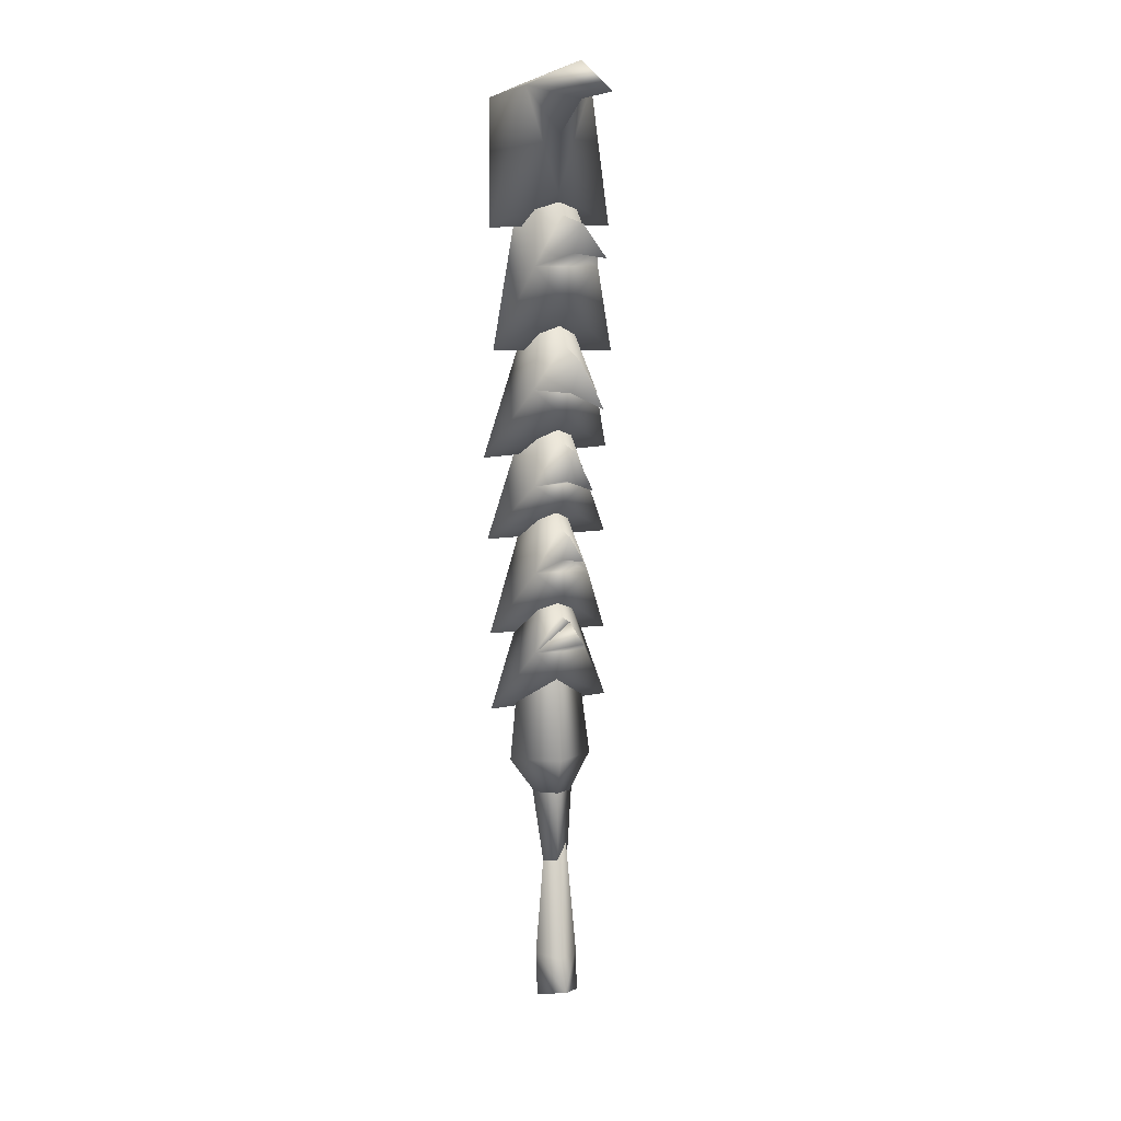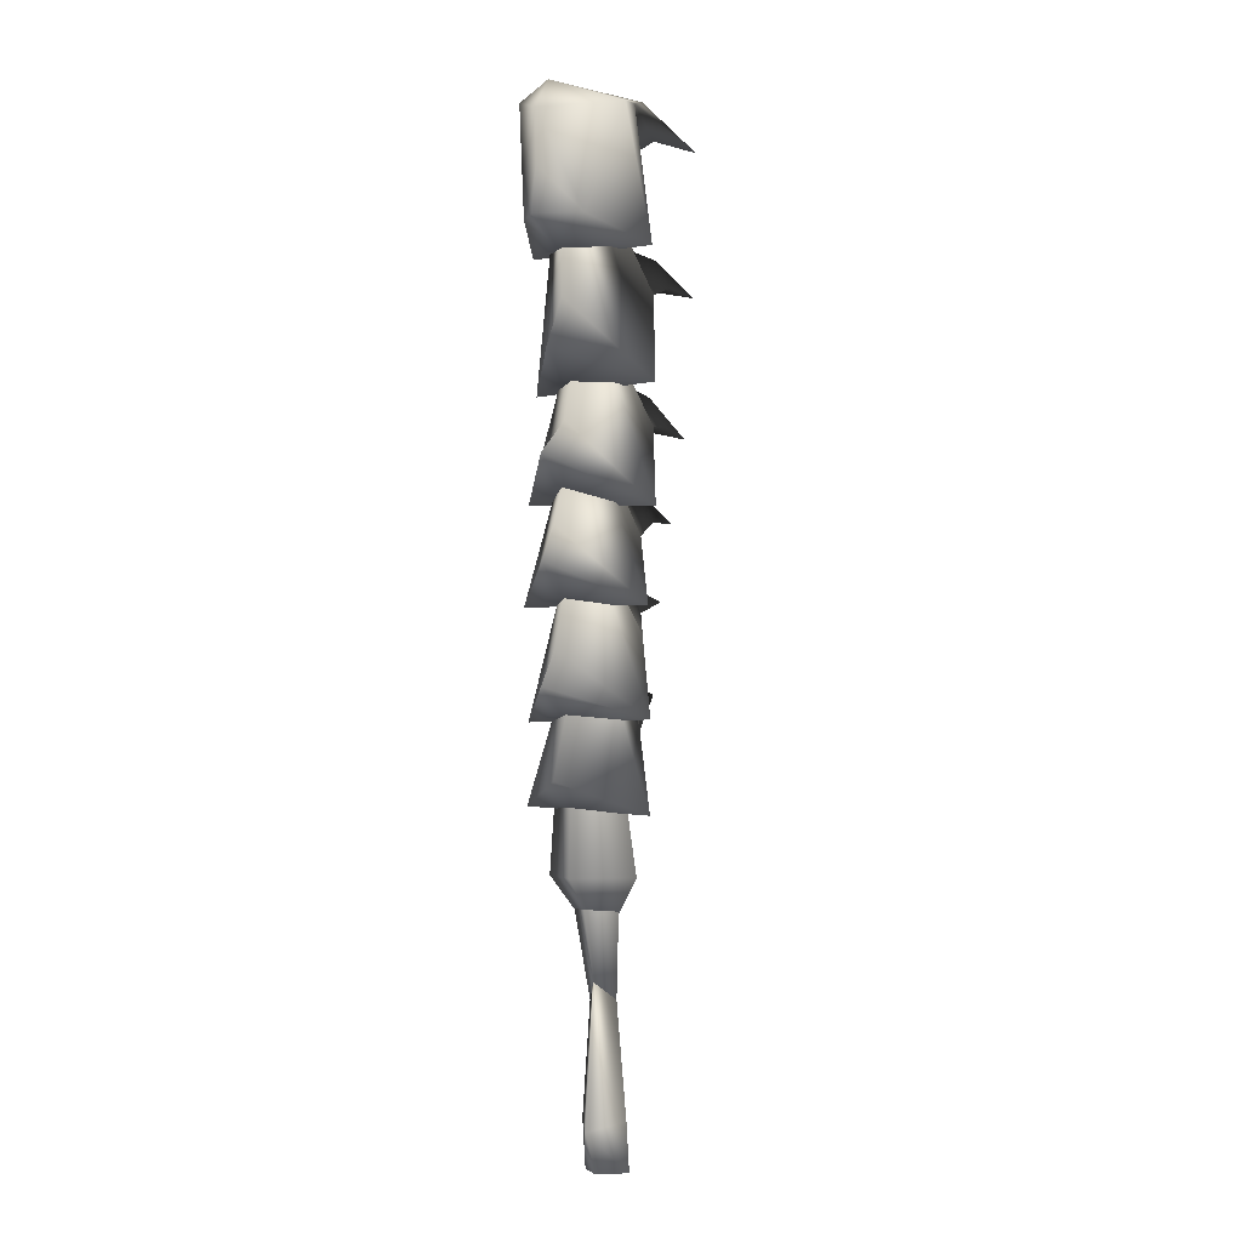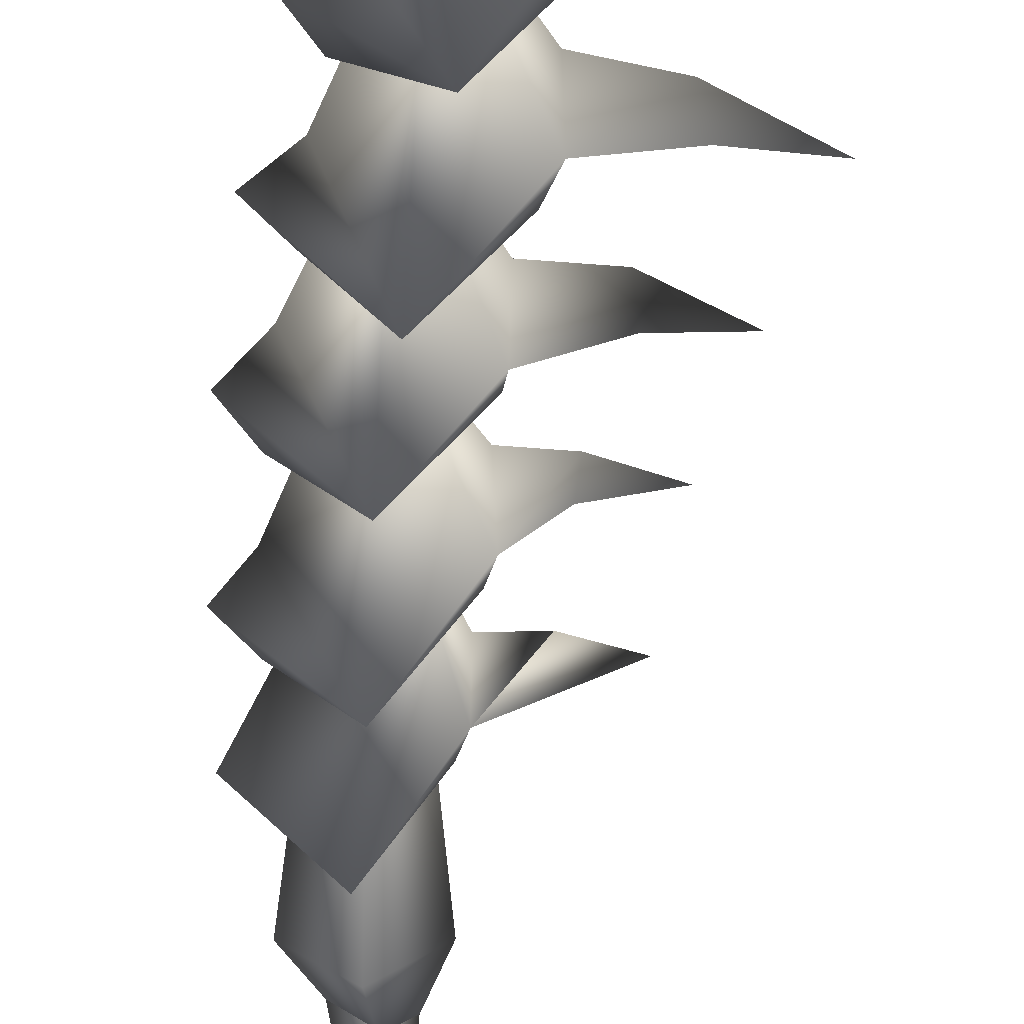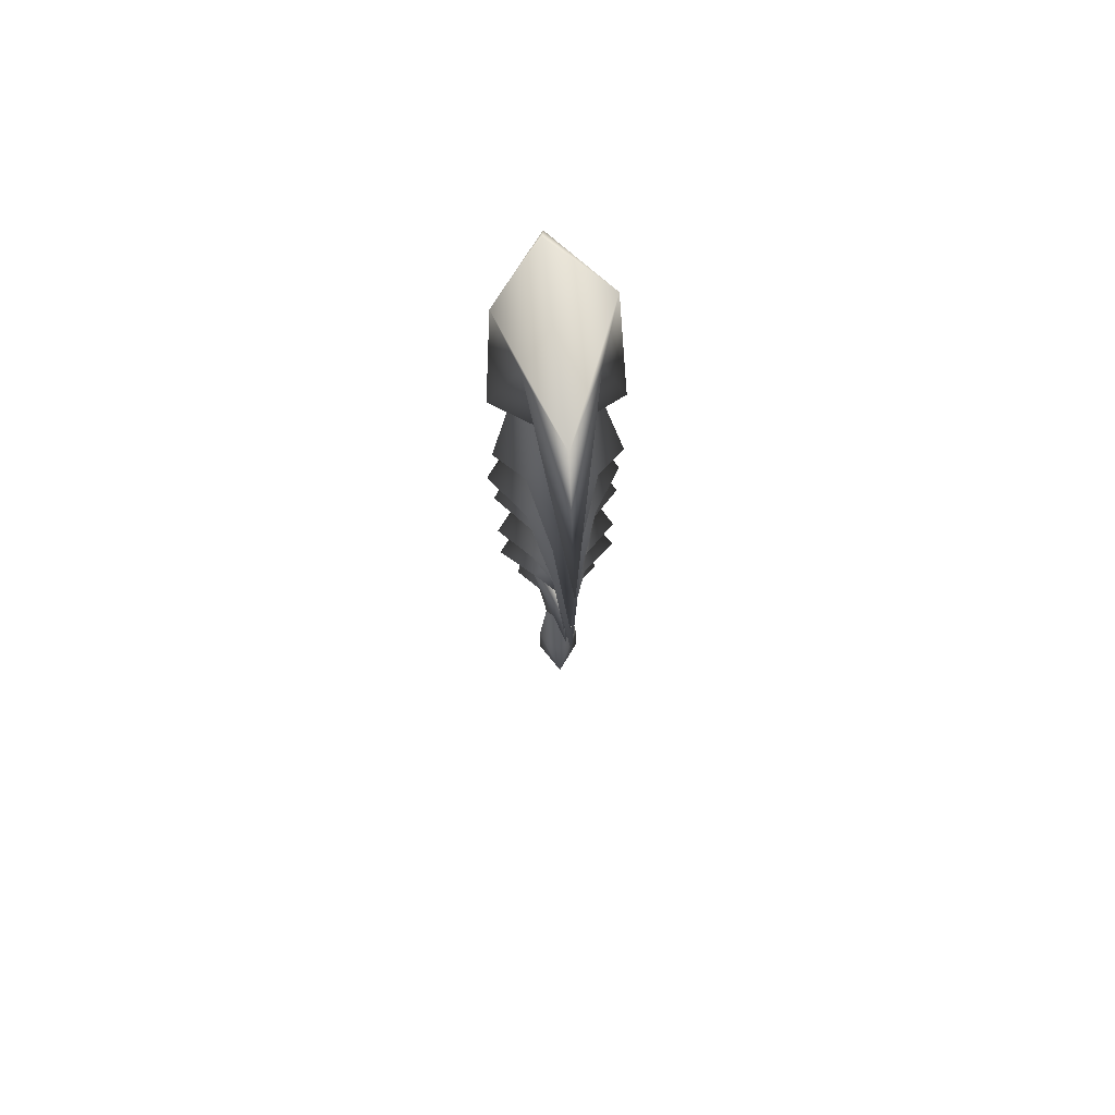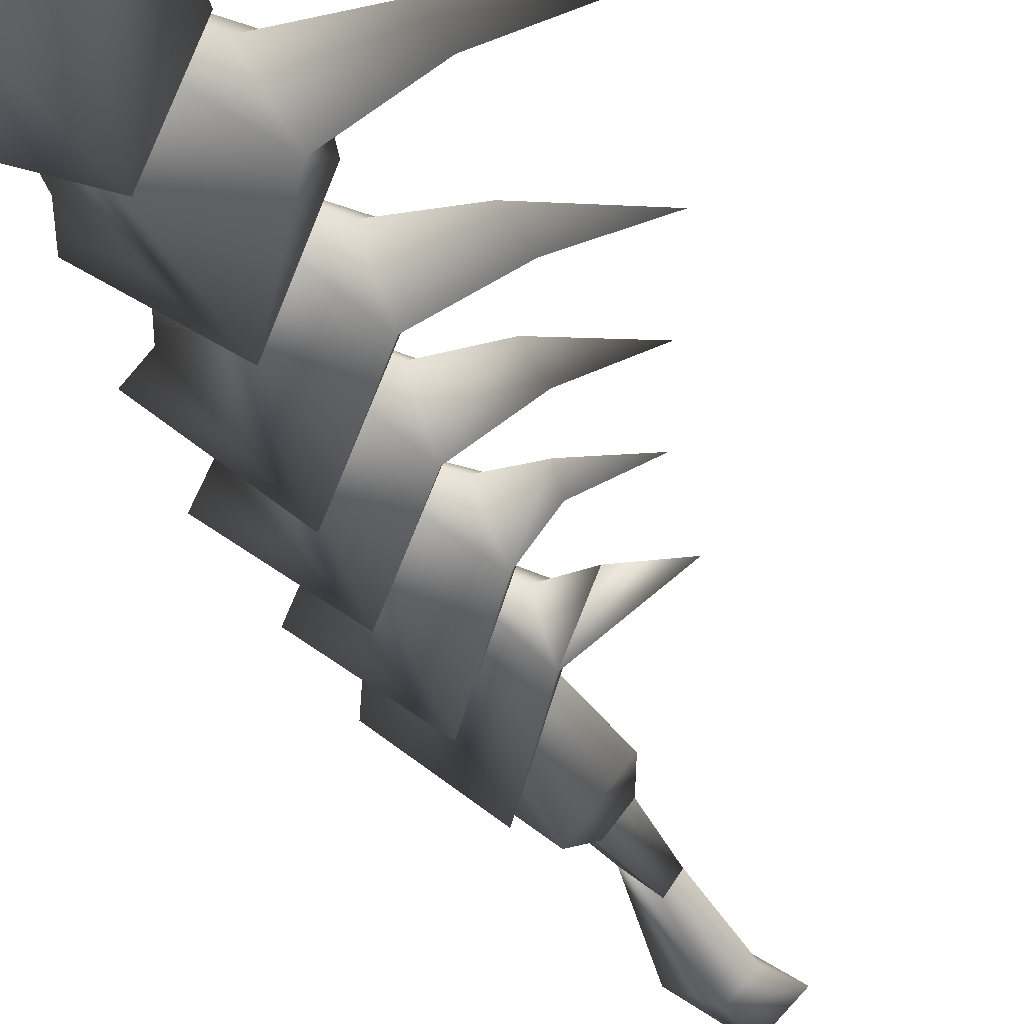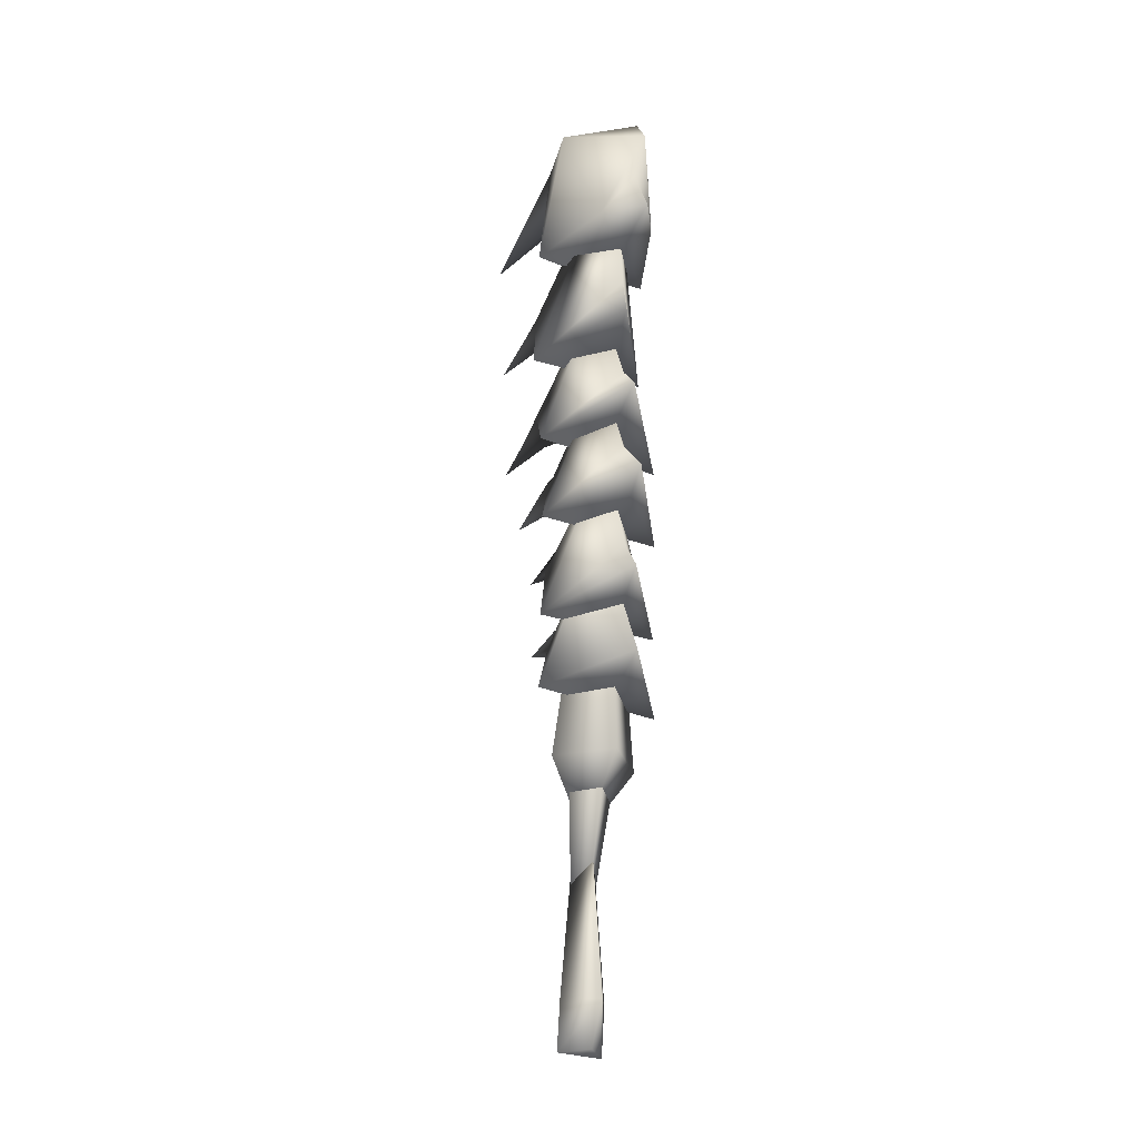
<metadata>
{"format":"obj","ext":"obj","renderer":"f3d","projection":"perspective","resolution":1024,"background":"white","views":[{"elev":15.7,"azim":74.6,"up":"+Z"},{"elev":-2.6,"azim":-62.4,"up":"+Z"},{"elev":-71.4,"azim":-5.4,"up":"+Y"},{"elev":74.5,"azim":86.1,"up":"+Z"},{"elev":-35.8,"azim":18.4,"up":"+Y"},{"elev":-28.5,"azim":-118.6,"up":"+Z"}]}
</metadata>
<code>
g mesh00
v 7.574 -0.07896 49.94
v 13.88 -0.179 48.61
v 7.359 0.8196 47.12
v 4.845 -3.814 67.46
v -3.031 -8.082 57.82
v 3.801 0.3343 63.45
v -4.713 0.0279 69.71
v 2.936 3.298 55.61
v -3.739 7.525 47.4
v -8.513 0.003158 70.93
v -1.293 -7.173 71.31
v -11.56 0.3737 74.18
v 1.311 -2.673 -13.12
v 1.311 2.673 -13.12
v 5.557 0 -11.27
v 0.8723 -3.577 102.2
v -2.201 -7.251 85.81
v 3.417 -0.3627 90.09
v 12.65 0.1363 38.11
v 7.017 0.0837 39.14
v 2.764 -3.206 34.11
v 4.165 0.05738 72.58
v 11.6 0.07527 71.71
v 4.831 3.93 66.91
v 2.487 0.01316 49.82
v 3.334 3.289 44.52
v -15.37 -0.3948 98.33
v -13.92 0.3195 92.79
v -10.87 -3.774 87.93
v 11.6 0.07527 71.71
v 12.78 1.563 68.16
v 3.952 -0.2648 96.88
v 7.574 -0.07896 49.94
v -7.315 -0.01105 18.65
v -2.08 5.224 18.56
v 0.1961 -0.008422 10.79
v -3.648 0 -8.264
v 0.06626 -0.001053 24.64
v 0.6436 2.673 -7.579
v -3.075 -7.45 35.28
v 3.334 -3.262 44.52
v -5.074 -0.1706 57.8
v 2.764 -3.206 34.11
v 2.762 3.283 34.04
v 12.65 0.1363 38.11
v -3.742 -7.529 47.33
v 2.926 -3.262 55.24
v 2.778 0.3343 52.8
v 2.926 -3.262 55.24
v 16.9 0.003158 57.81
v 9.916 1.231 57.53
v 9.223 0.01105 60.77
v 2.62 0.0179 60.64
v 5.186 -3.696 82.01
v 5.237 3.891 81.74
v 13.85 -1.434 84.47
v 13.87 1.312 84.37
v 22.51 -0.2185 84.89
v 7.359 -0.9854 47.12
v -10.07 0.2948 55.64
v -13.35 -0.179 51.59
v 5.186 -3.696 82.01
v 5.098 0.2948 77
v 5.237 3.891 81.74
v -3.796 -0.02579 81.81
v 20.72 0.09686 67.98
v 12.78 -1.408 68.37
v 4.845 -3.814 67.46
v 4.831 3.93 66.91
v 12.78 -1.408 68.37
v 12.78 1.563 68.16
v 20.72 0.09686 67.98
v 3.334 -3.262 44.52
v 3.334 3.289 44.52
v 7.359 -0.9854 47.12
v 7.359 0.8196 47.12
v 13.88 -0.179 48.61
v -9.181 -0.4953 66.64
v -12.88 0.2553 62.9
v -8.519 -0.07422 100.8
v -1.164 7.486 70.61
v -9.514 -0.3369 79.65
v -12.68 0.3343 38.66
v -10.04 0.1985 42.57
v -3.083 7.328 35
v -3.091 -7.41 25.2
v -3.469 -0.2185 48.37
v -11.38 -0.4159 28.9
v 2.762 3.283 34.04
v 7.017 0.0837 39.14
v 2.405 0.0379 38.63
v 2.148 -0.3764 30.87
v 0.6436 -2.673 -7.579
v 3.319 0 -7.65
v 3.193 0.09686 87.64
v 12.76 -0.07212 87.59
v 13.85 -1.434 84.47
v 22.51 -0.2185 84.89
v 16.9 0.003158 57.81
v 9.911 -1.209 57.39
v 9.916 1.231 57.53
v 2.926 -3.262 55.24
v 2.936 3.298 55.61
v -1.128 -2.679 15.34
v -4.036 -0.01158 15.31
v 2.726 -0.001053 -9.665
v -13.1 -0.6548 101.7
v -6.356 -6.207 100.5
v 0.6436 -2.673 -7.579
v -3.648 0 -8.264
v -1.315 2.664 15.36
v 1.5 -0.00737 15.15
v 23.78 0 102.5
v 12.28 -0.1537 101.2
v 0.8587 4.246 102.3
v -5.393 0 64.01
v -1.961 -5.24 18.56
v 3.187 -0.00737 19.7
v 9.911 -1.209 57.39
v -3.014 7.407 58.45
v -3.796 -0.02579 81.81
v -9.24 0.4527 59.89
v -4.713 0.0279 69.71
v -10.17 -0.3369 48.26
v -1.361 0 -13.05
v 0.6436 2.673 -7.579
v 3.319 0 -7.65
v 2.82 0.2948 41.22
v -9.24 0.0179 35.85
v -8.519 -0.07422 100.8
v 13.87 1.312 84.37
v -3.071 7.486 25.95
v -7.935 -0.02106 26.16
v 10.41 0.3522 105.3
v -6.794 6.458 101.7
v -10.83 3.527 87.83
v -15.84 -0.2974 87.16
v -10.38 0 84.8
v -2.124 7.353 85.6
f 1 2 3
f 4 5 6
f 7 8 9
f 10 11 12
f 13 14 15
f 16 17 18
f 19 20 21
f 22 23 24
f 25 1 26
f 27 28 29
f 24 30 31
f 32 16 18
f 26 33 3
f 34 35 36
f 37 38 39
f 40 41 42
f 43 44 45
f 46 47 7
f 46 48 49
f 50 51 52
f 52 51 8
f 52 8 53
f 54 55 56
f 56 55 57
f 56 57 58
f 59 33 41
f 41 33 25
f 41 25 42
f 42 25 26
f 46 60 61
f 62 63 64
f 2 1 59
f 5 4 65
f 31 23 66
f 66 23 67
f 68 69 70
f 70 69 71
f 70 71 72
f 73 74 75
f 75 74 76
f 75 76 77
f 5 78 79
f 80 81 82
f 83 84 85
f 86 87 88
f 19 89 90
f 91 87 21
f 21 87 86
f 21 86 92
f 37 93 38
f 38 93 94
f 38 94 39
f 95 62 96
f 96 62 97
f 96 97 98
f 99 100 101
f 101 100 102
f 101 102 103
f 104 105 106
f 107 27 108
f 108 27 29
f 108 29 17
f 15 109 13
f 13 109 110
f 105 111 106
f 106 111 112
f 106 112 104
f 113 114 115
f 116 117 118
f 8 7 53
f 53 7 49
f 53 49 52
f 52 49 119
f 52 119 50
f 67 30 4
f 4 30 22
f 4 22 65
f 65 22 24
f 65 24 120
f 5 121 78
f 78 121 120
f 78 120 79
f 79 120 122
f 79 122 5
f 5 122 120
f 5 120 6
f 6 120 24
f 6 24 4
f 46 123 60
f 60 123 9
f 60 9 61
f 61 9 124
f 61 124 46
f 46 124 9
f 46 9 48
f 48 9 8
f 48 8 49
f 11 10 81
f 81 10 12
f 81 12 82
f 82 12 11
f 82 11 80
f 14 13 125
f 125 13 110
f 125 110 14
f 14 110 126
f 14 126 15
f 15 126 127
f 15 127 109
f 118 35 116
f 116 35 34
f 116 34 117
f 117 34 36
f 117 36 118
f 118 36 35
f 26 41 128
f 128 41 40
f 128 40 85
f 85 40 129
f 85 129 83
f 83 129 40
f 83 40 84
f 84 40 42
f 84 42 85
f 85 42 26
f 85 26 128
f 130 64 81
f 81 64 63
f 81 63 11
f 11 63 62
f 11 62 130
f 130 62 95
f 130 95 64
f 64 95 96
f 64 96 131
f 131 96 98
f 21 90 91
f 91 90 89
f 91 89 87
f 87 89 132
f 87 132 88
f 88 132 133
f 88 133 86
f 86 133 132
f 86 132 92
f 92 132 89
f 92 89 21
f 17 16 108
f 108 16 134
f 108 134 107
f 107 134 135
f 107 135 27
f 27 135 136
f 27 136 28
f 28 136 137
f 28 137 29
f 29 137 138
f 29 138 17
f 17 138 139
f 17 139 18
f 18 139 115
f 18 115 32
f 32 115 114
f 32 114 16
f 16 114 113
f 16 113 134
f 134 113 115
f 134 115 135
f 135 115 139
f 135 139 136
f 136 139 138
f 136 138 137
g mesh01

</code>
